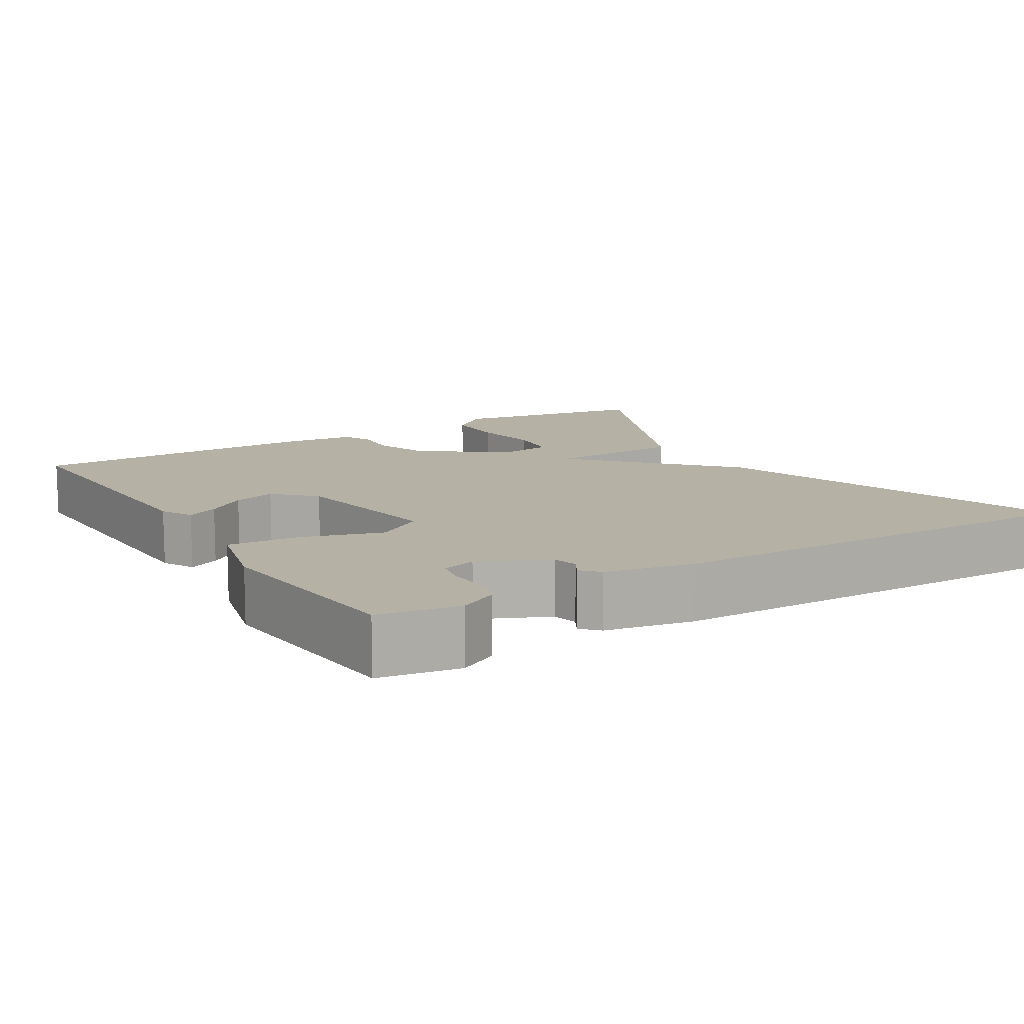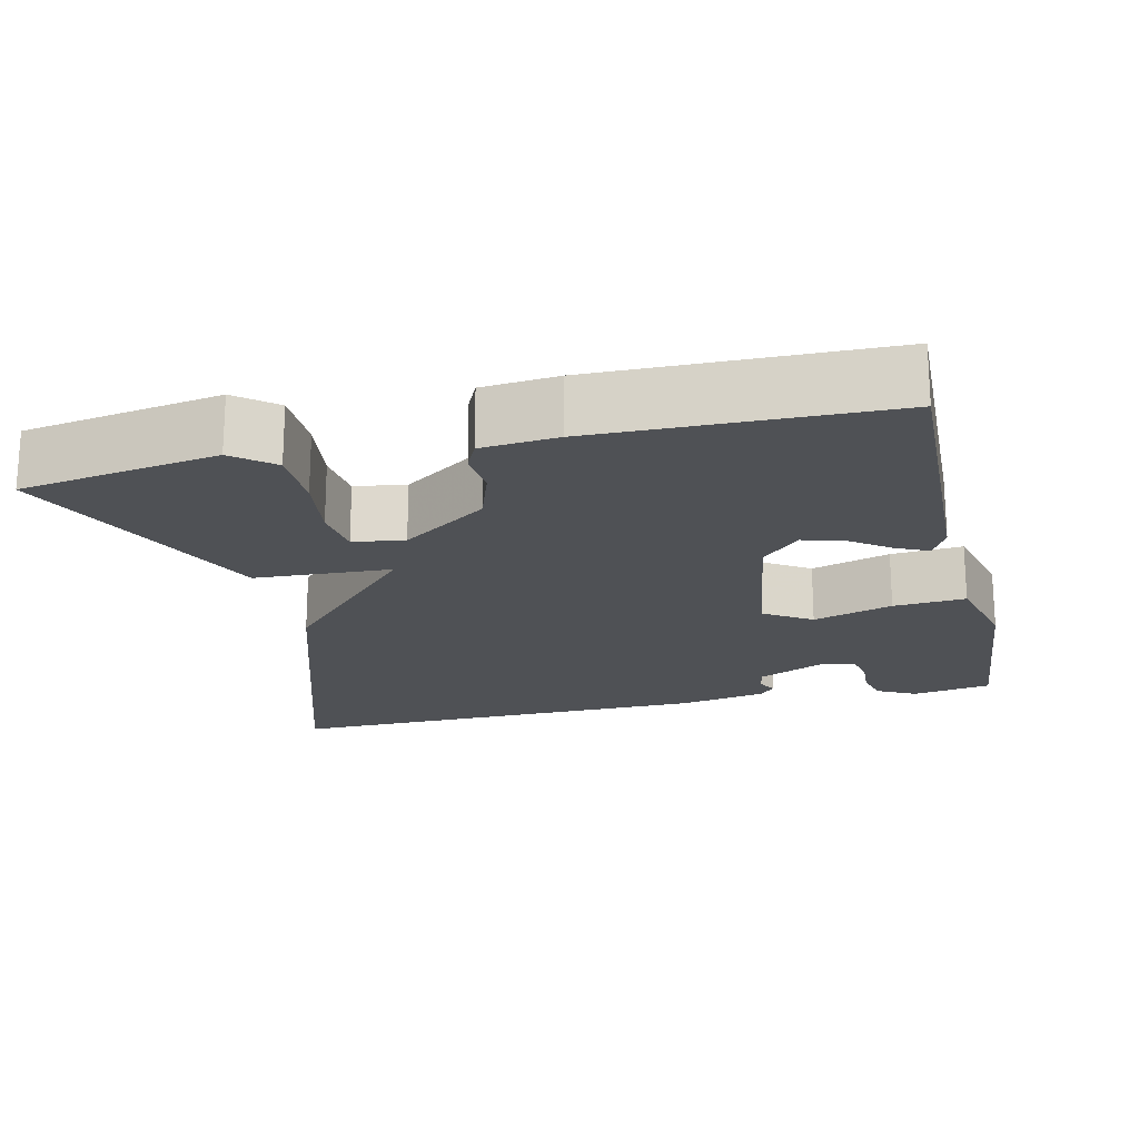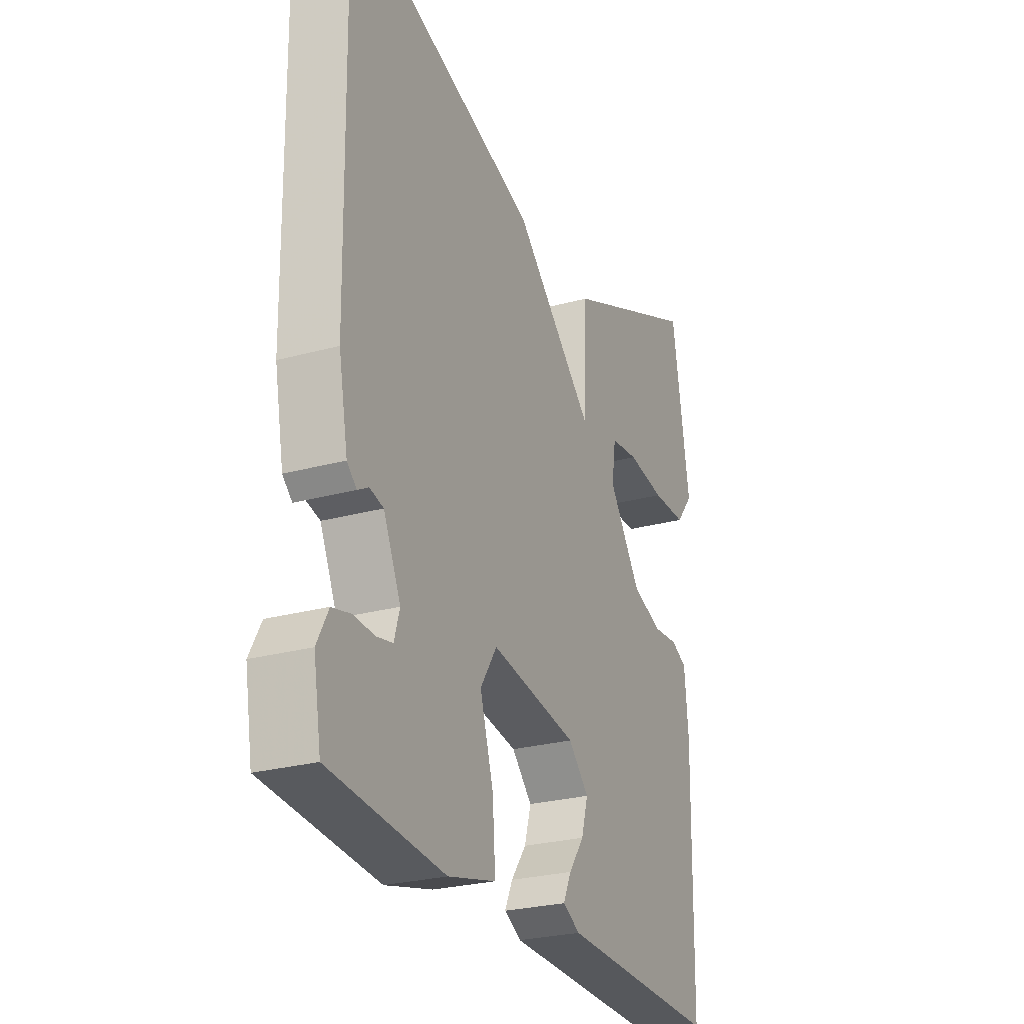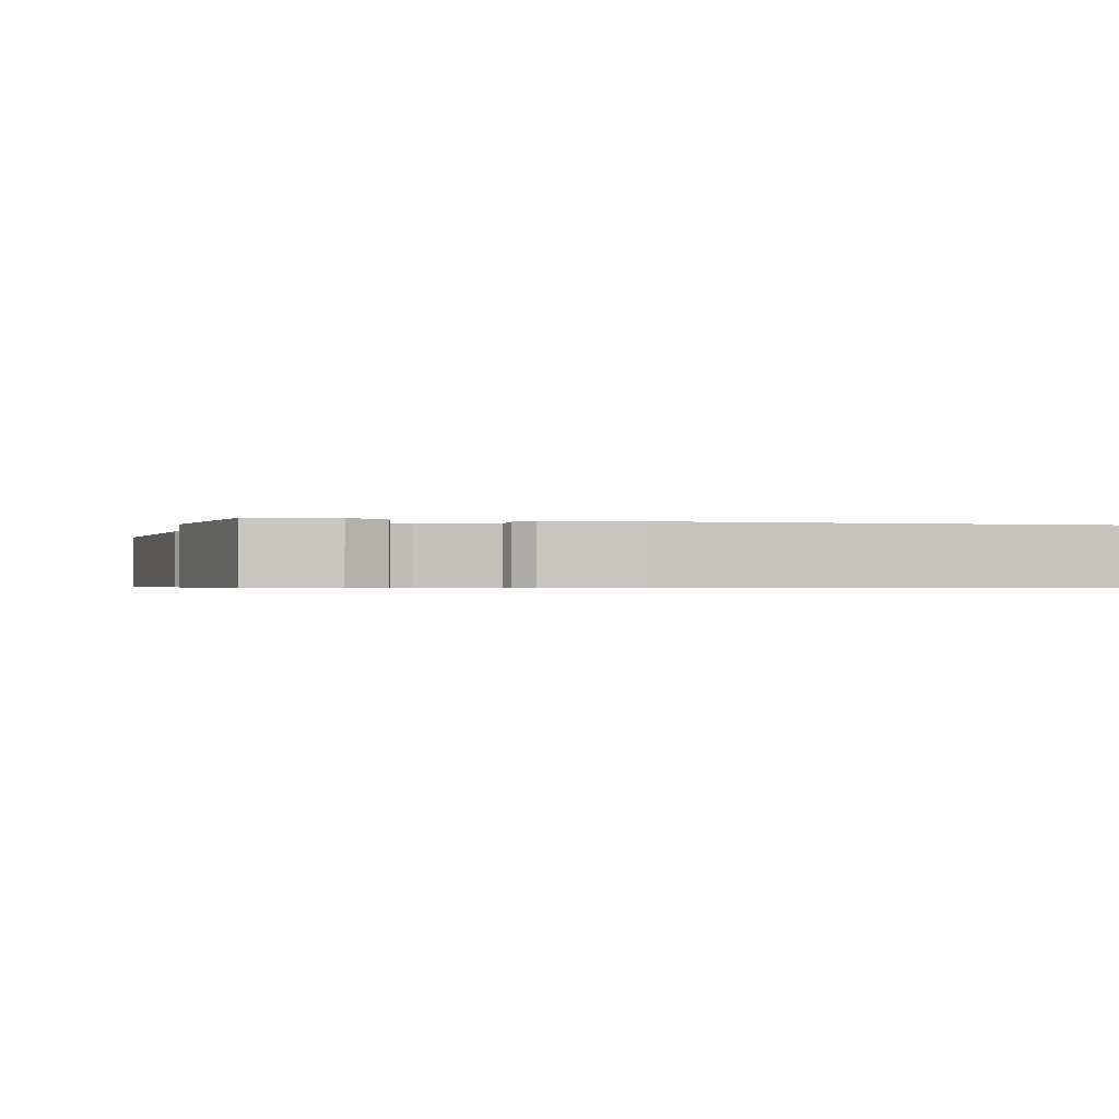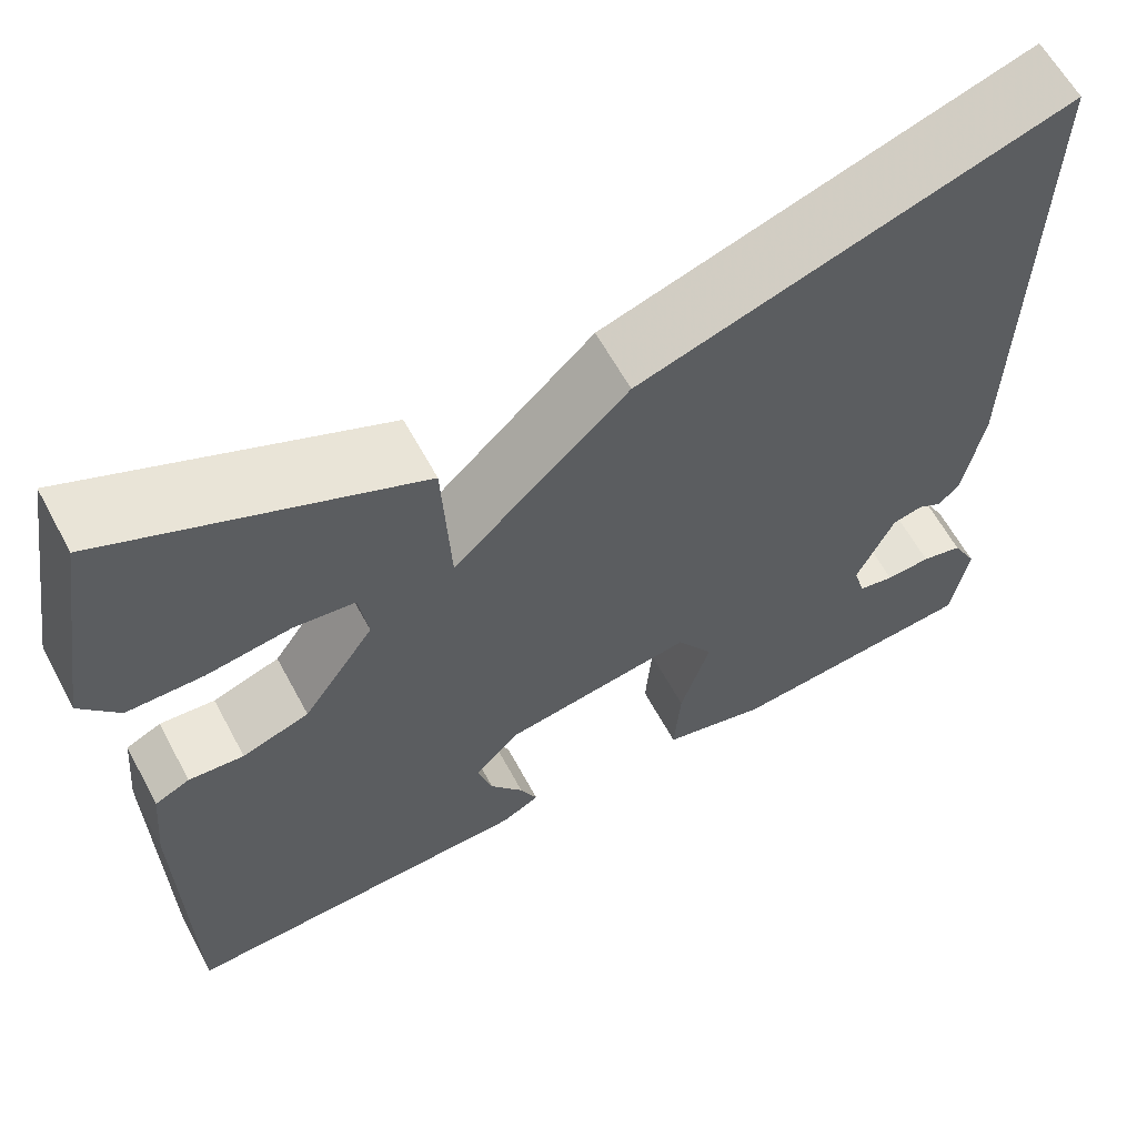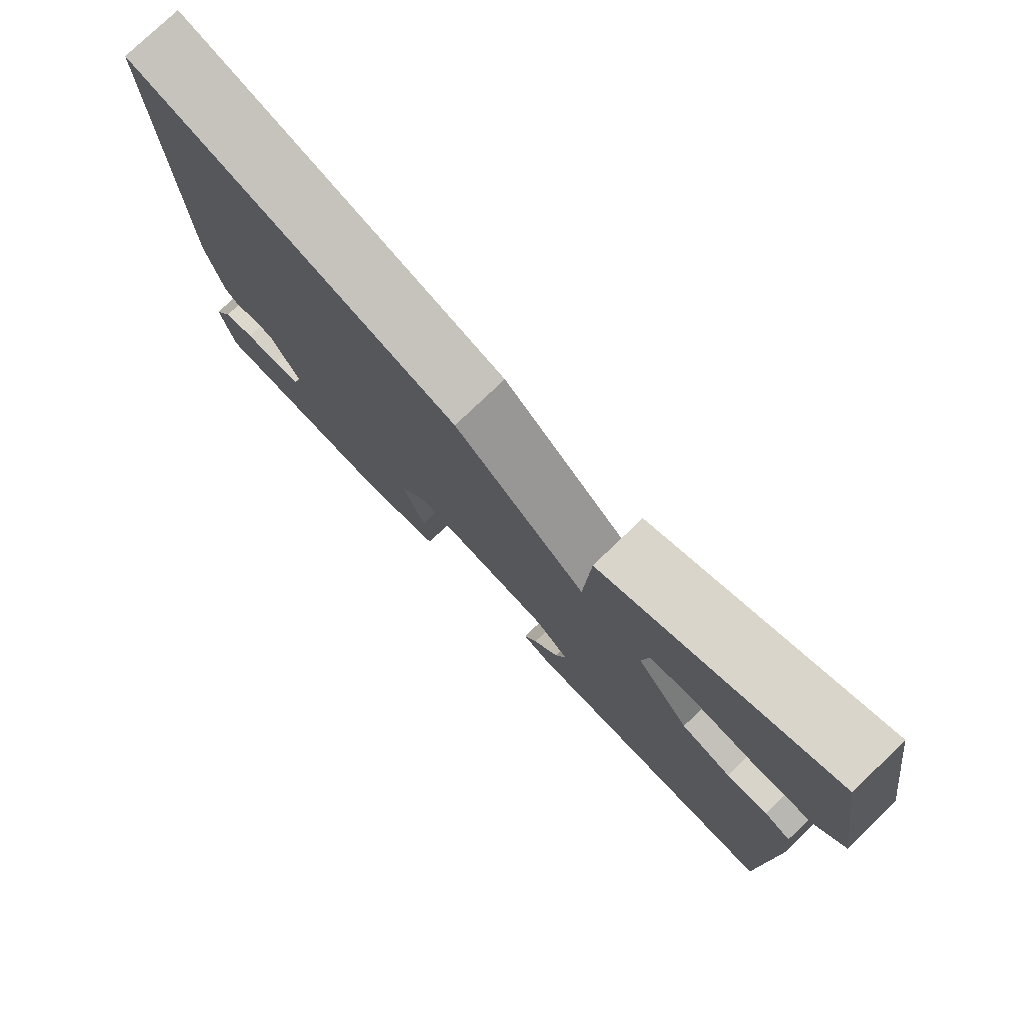
<metadata>
{"format":"obj","ext":"obj","renderer":"f3d","projection":"perspective","resolution":1024,"background":"white","views":[{"elev":12.0,"azim":-121.4,"up":"+Y"},{"elev":-19.7,"azim":103.1,"up":"+Y"},{"elev":-26.3,"azim":-66.6,"up":"+Z"},{"elev":-0.6,"azim":-106.7,"up":"+Y"},{"elev":61.6,"azim":151.7,"up":"+Z"},{"elev":77.6,"azim":46.2,"up":"+Z"}]}
</metadata>
<code>
v 0.5 0.07 0.5
v 0.542 0.07 0.242
v 0.5 0.07 0.19
v 0.417 0.07 0.189
v 0.326 0.07 0.202
v 0.259 0.07 0.194
v 0.249 0.07 0.127
v 0.327 0.07 0.015
v 0.4 0.07 -0.01
v 0.46 0.07 -0.005
v 0.498 0.07 -0.023
v 0.507 0.07 -0.122
v 0.5 0.07 -0.5
v 0.115 0.07 -0.488
v 0.074 0.07 -0.466
v 0.093 0.07 -0.425
v 0.13 0.07 -0.374
v 0.146 0.07 -0.319
v 0.097 0.07 -0.269
v -0.111 0.07 -0.236
v -0.151 0.07 -0.298
v -0.119 0.07 -0.402
v -0.112 0.07 -0.496
v -0.227 0.07 -0.525
v -0.5 0.07 -0.5
v -0.518 0.07 -0.396
v -0.491 0.07 -0.345
v -0.446 0.07 -0.334
v -0.397 0.07 -0.337
v -0.358 0.07 -0.329
v -0.345 0.07 -0.285
v -0.386 0.07 -0.196
v -0.419 0.07 -0.188
v -0.445 0.07 -0.203
v -0.468 0.07 -0.182
v -0.49 0.07 -0.067
v -0.5 0.07 0.5
v -0.035 0.07 0.351
v 0.156 0.07 0.172
v 0.165 0.07 0.351
v 0.5 0 0.5
v 0.542 0 0.242
v 0.5 0 0.19
v 0.417 0 0.189
v 0.326 0 0.202
v 0.259 0 0.194
v 0.249 0 0.127
v 0.327 0 0.015
v 0.4 0 -0.01
v 0.46 0 -0.005
v 0.498 0 -0.023
v 0.507 0 -0.122
v 0.5 0 -0.5
v 0.115 0 -0.488
v 0.074 0 -0.466
v 0.093 0 -0.425
v 0.13 0 -0.374
v 0.146 0 -0.319
v 0.097 0 -0.269
v -0.111 0 -0.236
v -0.151 0 -0.298
v -0.119 0 -0.402
v -0.112 0 -0.496
v -0.227 0 -0.525
v -0.5 0 -0.5
v -0.518 0 -0.396
v -0.491 0 -0.345
v -0.446 0 -0.334
v -0.397 0 -0.337
v -0.358 0 -0.329
v -0.345 0 -0.285
v -0.386 0 -0.196
v -0.419 0 -0.188
v -0.445 0 -0.203
v -0.468 0 -0.182
v -0.49 0 -0.067
v -0.5 0 0.5
v -0.035 0 0.351
v 0.156 0 0.172
v 0.165 0 0.351
f 39 40 1
f 37 38 39
f 36 37 39
f 35 36 39
f 34 35 39
f 33 34 39
f 32 33 39
f 31 32 39
f 30 31 39
f 27 28 29
f 26 27 29
f 25 26 29
f 24 25 29
f 23 24 29
f 22 23 29
f 21 22 29 30
f 20 21 30
f 15 16 17
f 14 15 17
f 13 14 17
f 12 13 17
f 11 12 17
f 10 11 17
f 9 10 17
f 8 9 17 18
f 7 8 18 19
f 3 4 5
f 2 3 5
f 1 2 5
f 1 5 6
f 39 1 6
f 30 39 6
f 20 30 6
f 6 7 19 20
f 41 80 79
f 79 78 77
f 79 77 76
f 79 76 75
f 79 75 74
f 79 74 73
f 79 73 72
f 79 72 71
f 79 71 70
f 69 68 67
f 69 67 66
f 69 66 65
f 69 65 64
f 69 64 63
f 69 63 62
f 70 69 62 61
f 70 61 60
f 57 56 55
f 57 55 54
f 57 54 53
f 57 53 52
f 57 52 51
f 57 51 50
f 57 50 49
f 58 57 49 48
f 59 58 48 47
f 45 44 43
f 45 43 42
f 45 42 41
f 46 45 41
f 46 41 79
f 46 79 70
f 46 70 60
f 60 59 47 46
f 1 41 42 2
f 2 42 43 3
f 3 43 44 4
f 4 44 45 5
f 5 45 46 6
f 6 46 47 7
f 7 47 48 8
f 8 48 49 9
f 9 49 50 10
f 10 50 51 11
f 11 51 52 12
f 12 52 53 13
f 13 53 54 14
f 14 54 55 15
f 15 55 56 16
f 16 56 57 17
f 17 57 58 18
f 18 58 59 19
f 19 59 60 20
f 20 60 61 21
f 21 61 62 22
f 22 62 63 23
f 23 63 64 24
f 24 64 65 25
f 25 65 66 26
f 26 66 67 27
f 27 67 68 28
f 28 68 69 29
f 29 69 70 30
f 30 70 71 31
f 31 71 72 32
f 32 72 73 33
f 33 73 74 34
f 34 74 75 35
f 35 75 76 36
f 36 76 77 37
f 37 77 78 38
f 38 78 79 39
f 39 79 80 40
f 40 80 41 1

</code>
